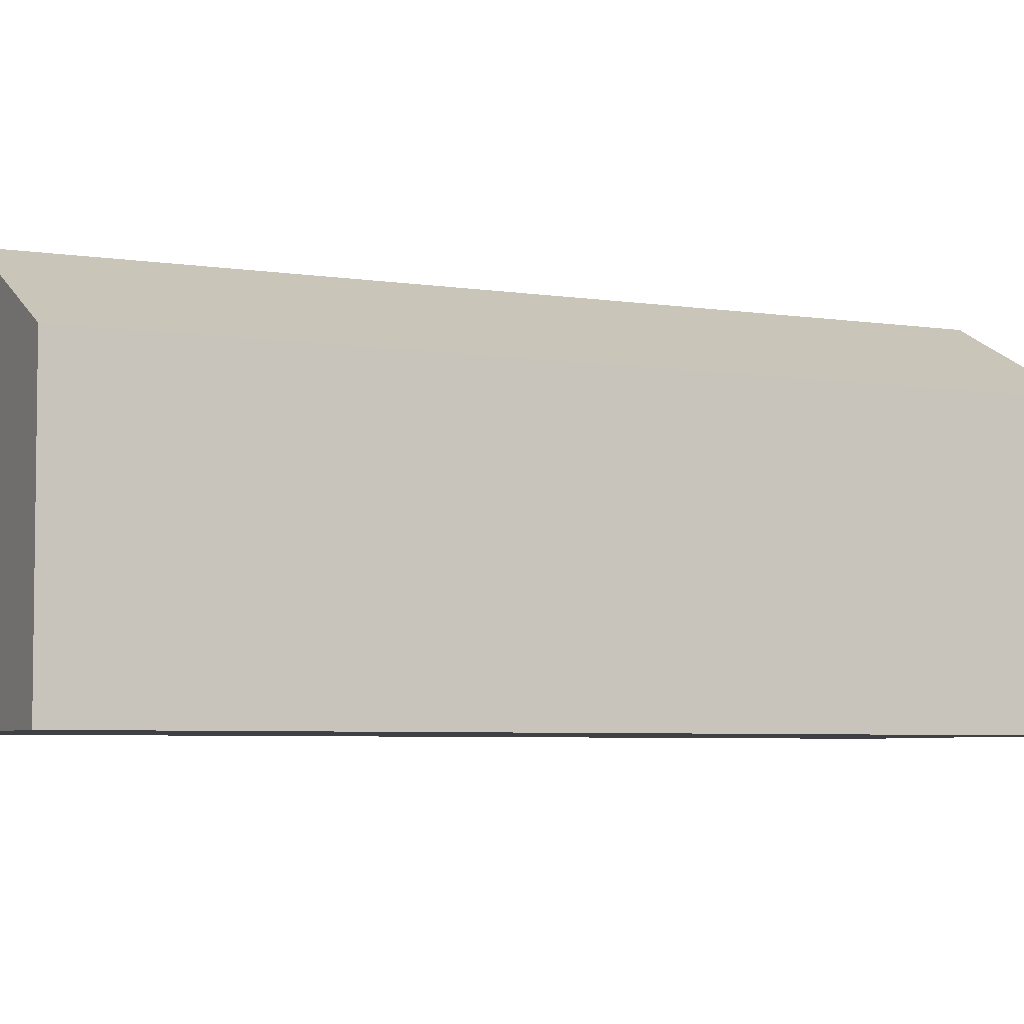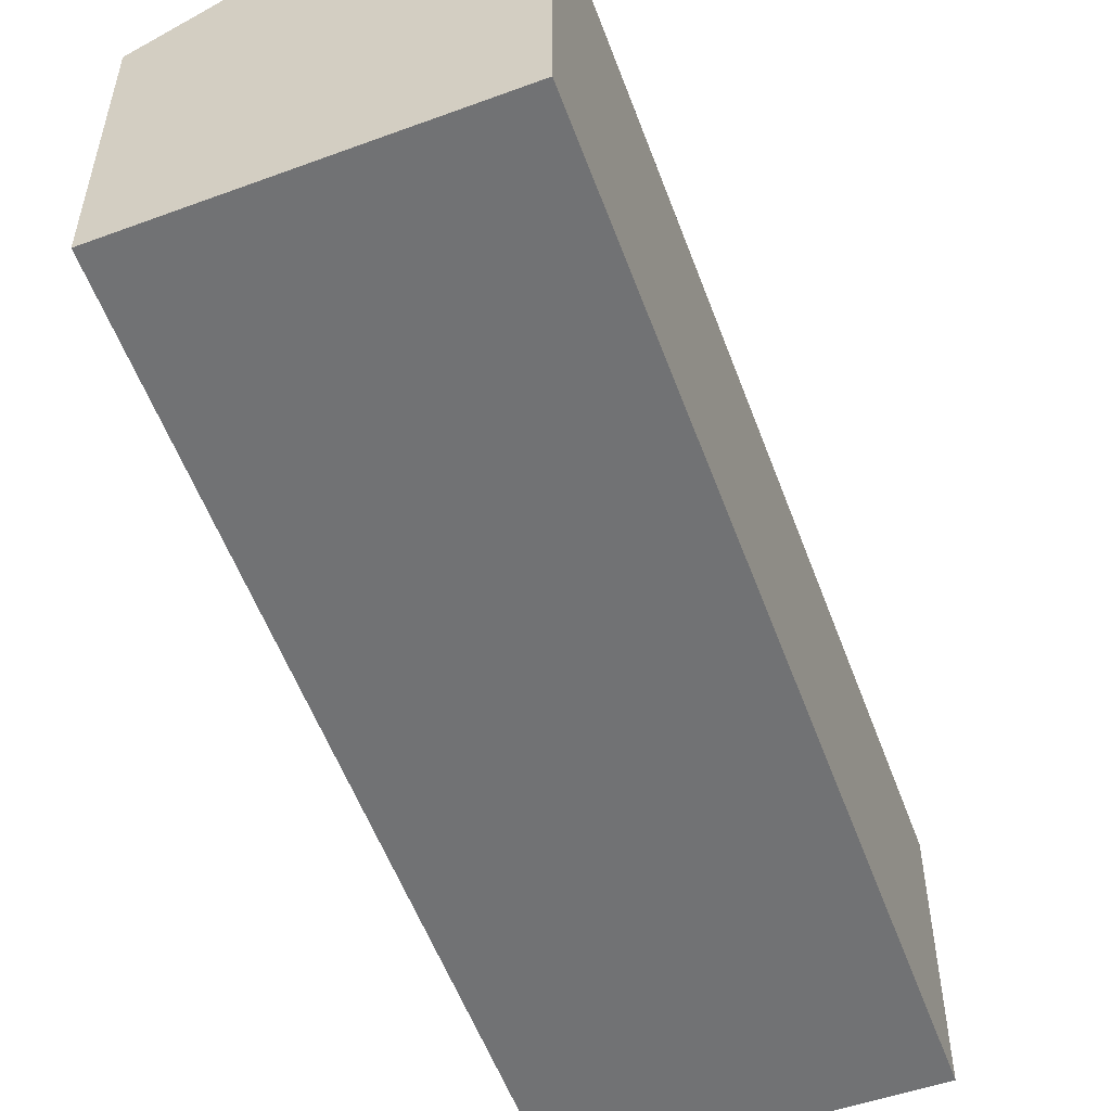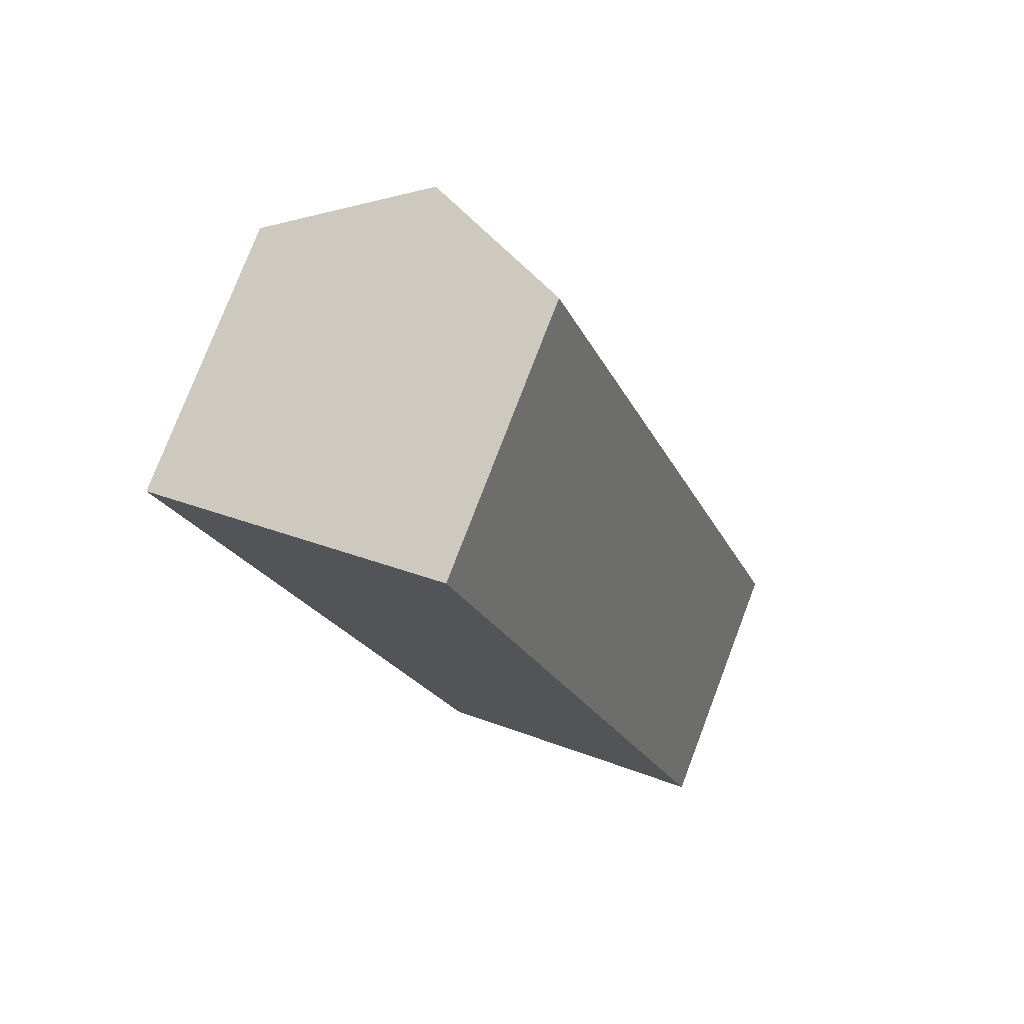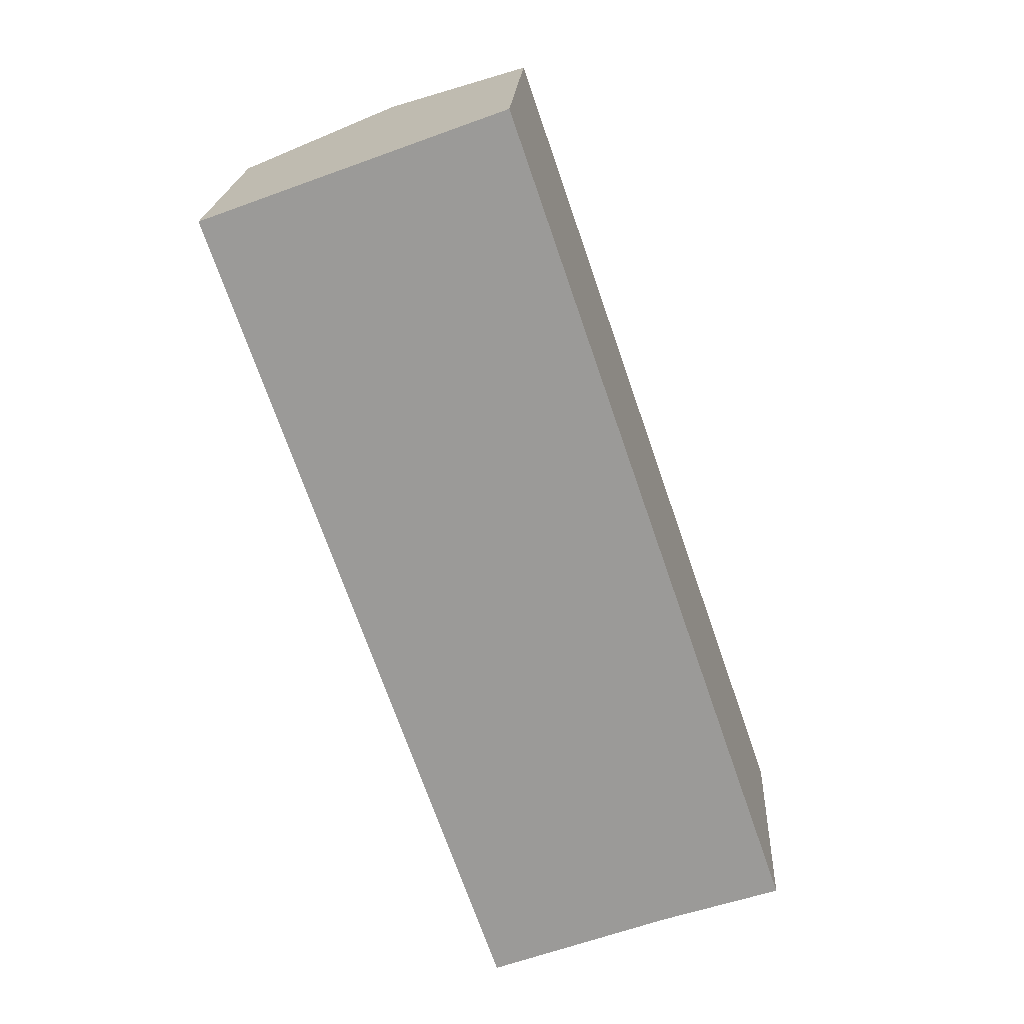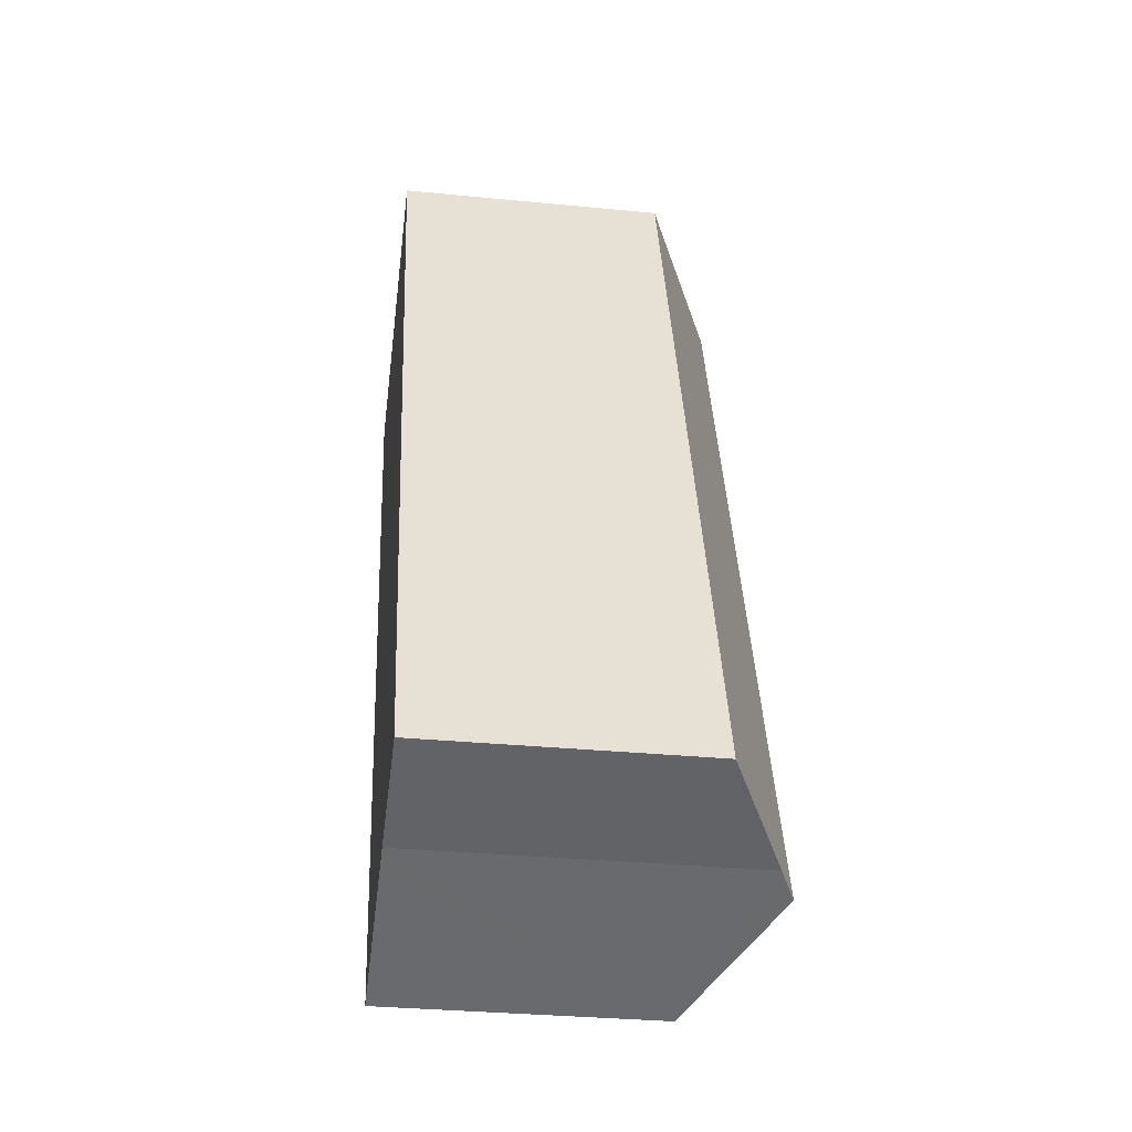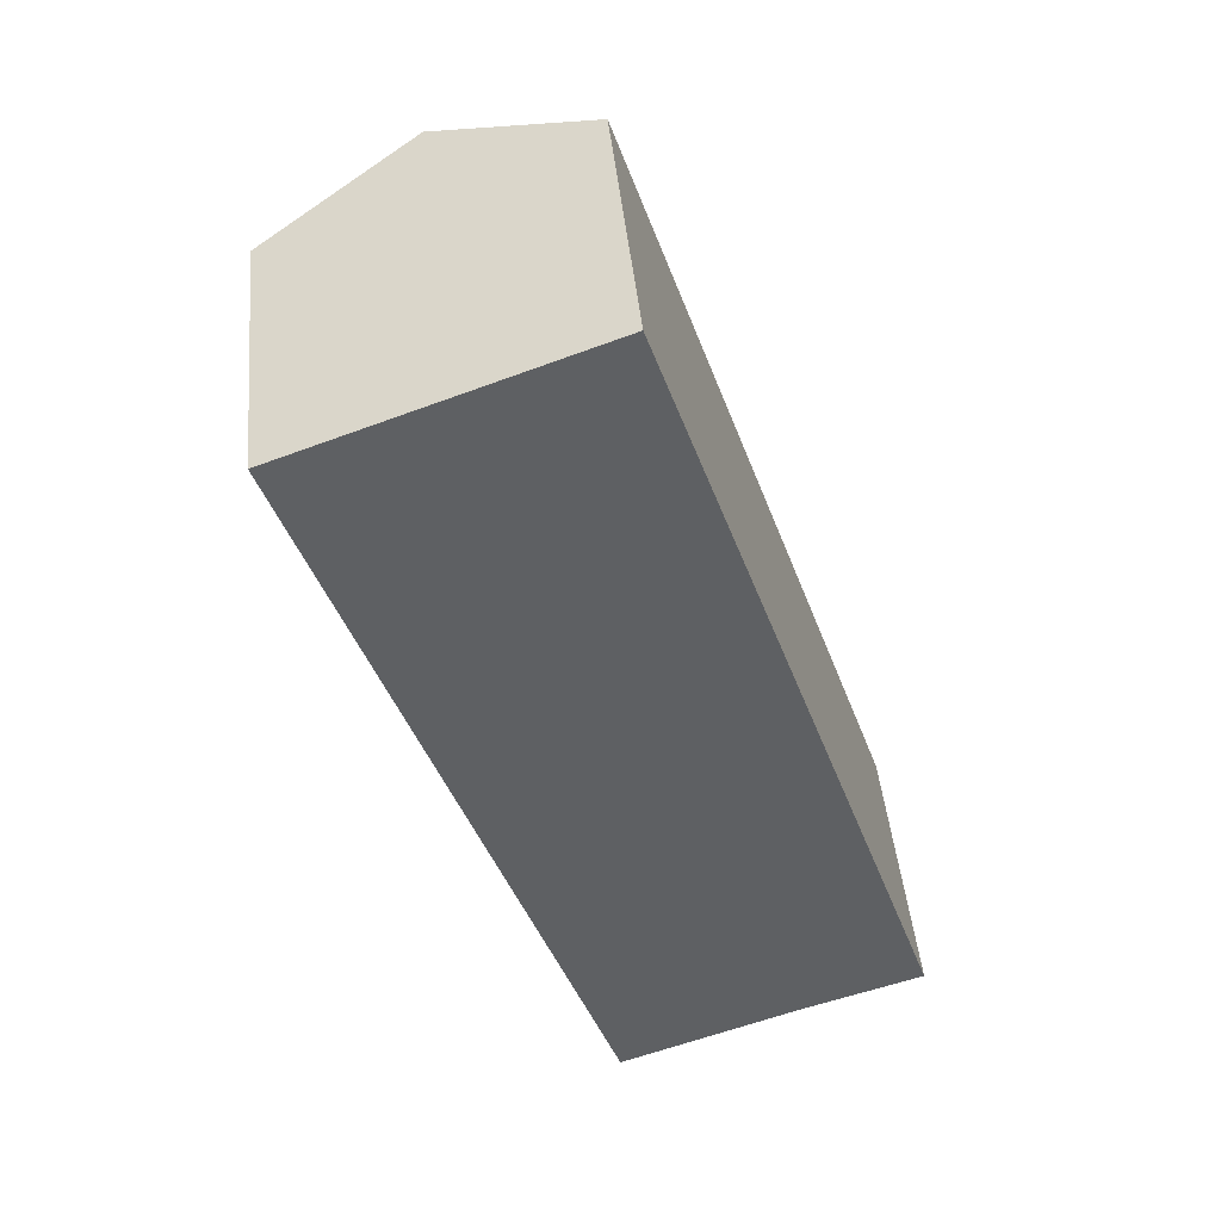
<metadata>
{"format":"obj","ext":"obj","renderer":"f3d","projection":"perspective","resolution":1024,"background":"white","views":[{"elev":-5.1,"azim":44.1,"up":"+Y"},{"elev":-55.6,"azim":1.1,"up":"+Y"},{"elev":77.4,"azim":20.9,"up":"+Z"},{"elev":20.2,"azim":3.1,"up":"+Z"},{"elev":-32.6,"azim":82.3,"up":"+Z"},{"elev":45.2,"azim":-5.5,"up":"+Z"}]}
</metadata>
<code>
v  3.108 7.296 1.145
v  2.589 5.676 -7.469
v  0 5.67 3.472e-16
v  8.992 7.296 -15.92
v  5.914 5.685 -17.06
v  12.12 5.676 -14.86
v  6.204 5.676 2.286
v  9.655 6.95 -15.67
v  5.914 1.044e-15 -17.06
v  2.589 4.573e-16 -7.469
v  0 0 0
v  6.204 -1.4e-16 2.286
v  3.108 -7.011e-17 1.145
v  12.12 9.098e-16 -14.86
v  9.655 9.597e-16 -15.67
v  8.992 9.747e-16 -15.92
g defaultobject
f 1 2 3
f 2 1 4
f 2 4 5
f 6 1 7
f 1 6 8
f 1 8 4
f 9 2 5
f 2 9 10
f 2 10 3
f 3 10 11
f 11 1 3
f 1 11 7
f 7 11 12
f 12 11 13
f 12 6 7
f 6 12 14
f 8 5 4
f 5 8 15
f 5 15 16
f 5 16 9
f 6 15 8
f 15 6 14
f 10 13 11
f 13 10 12
f 12 10 14
f 14 10 15
f 15 10 16
f 16 10 9

</code>
